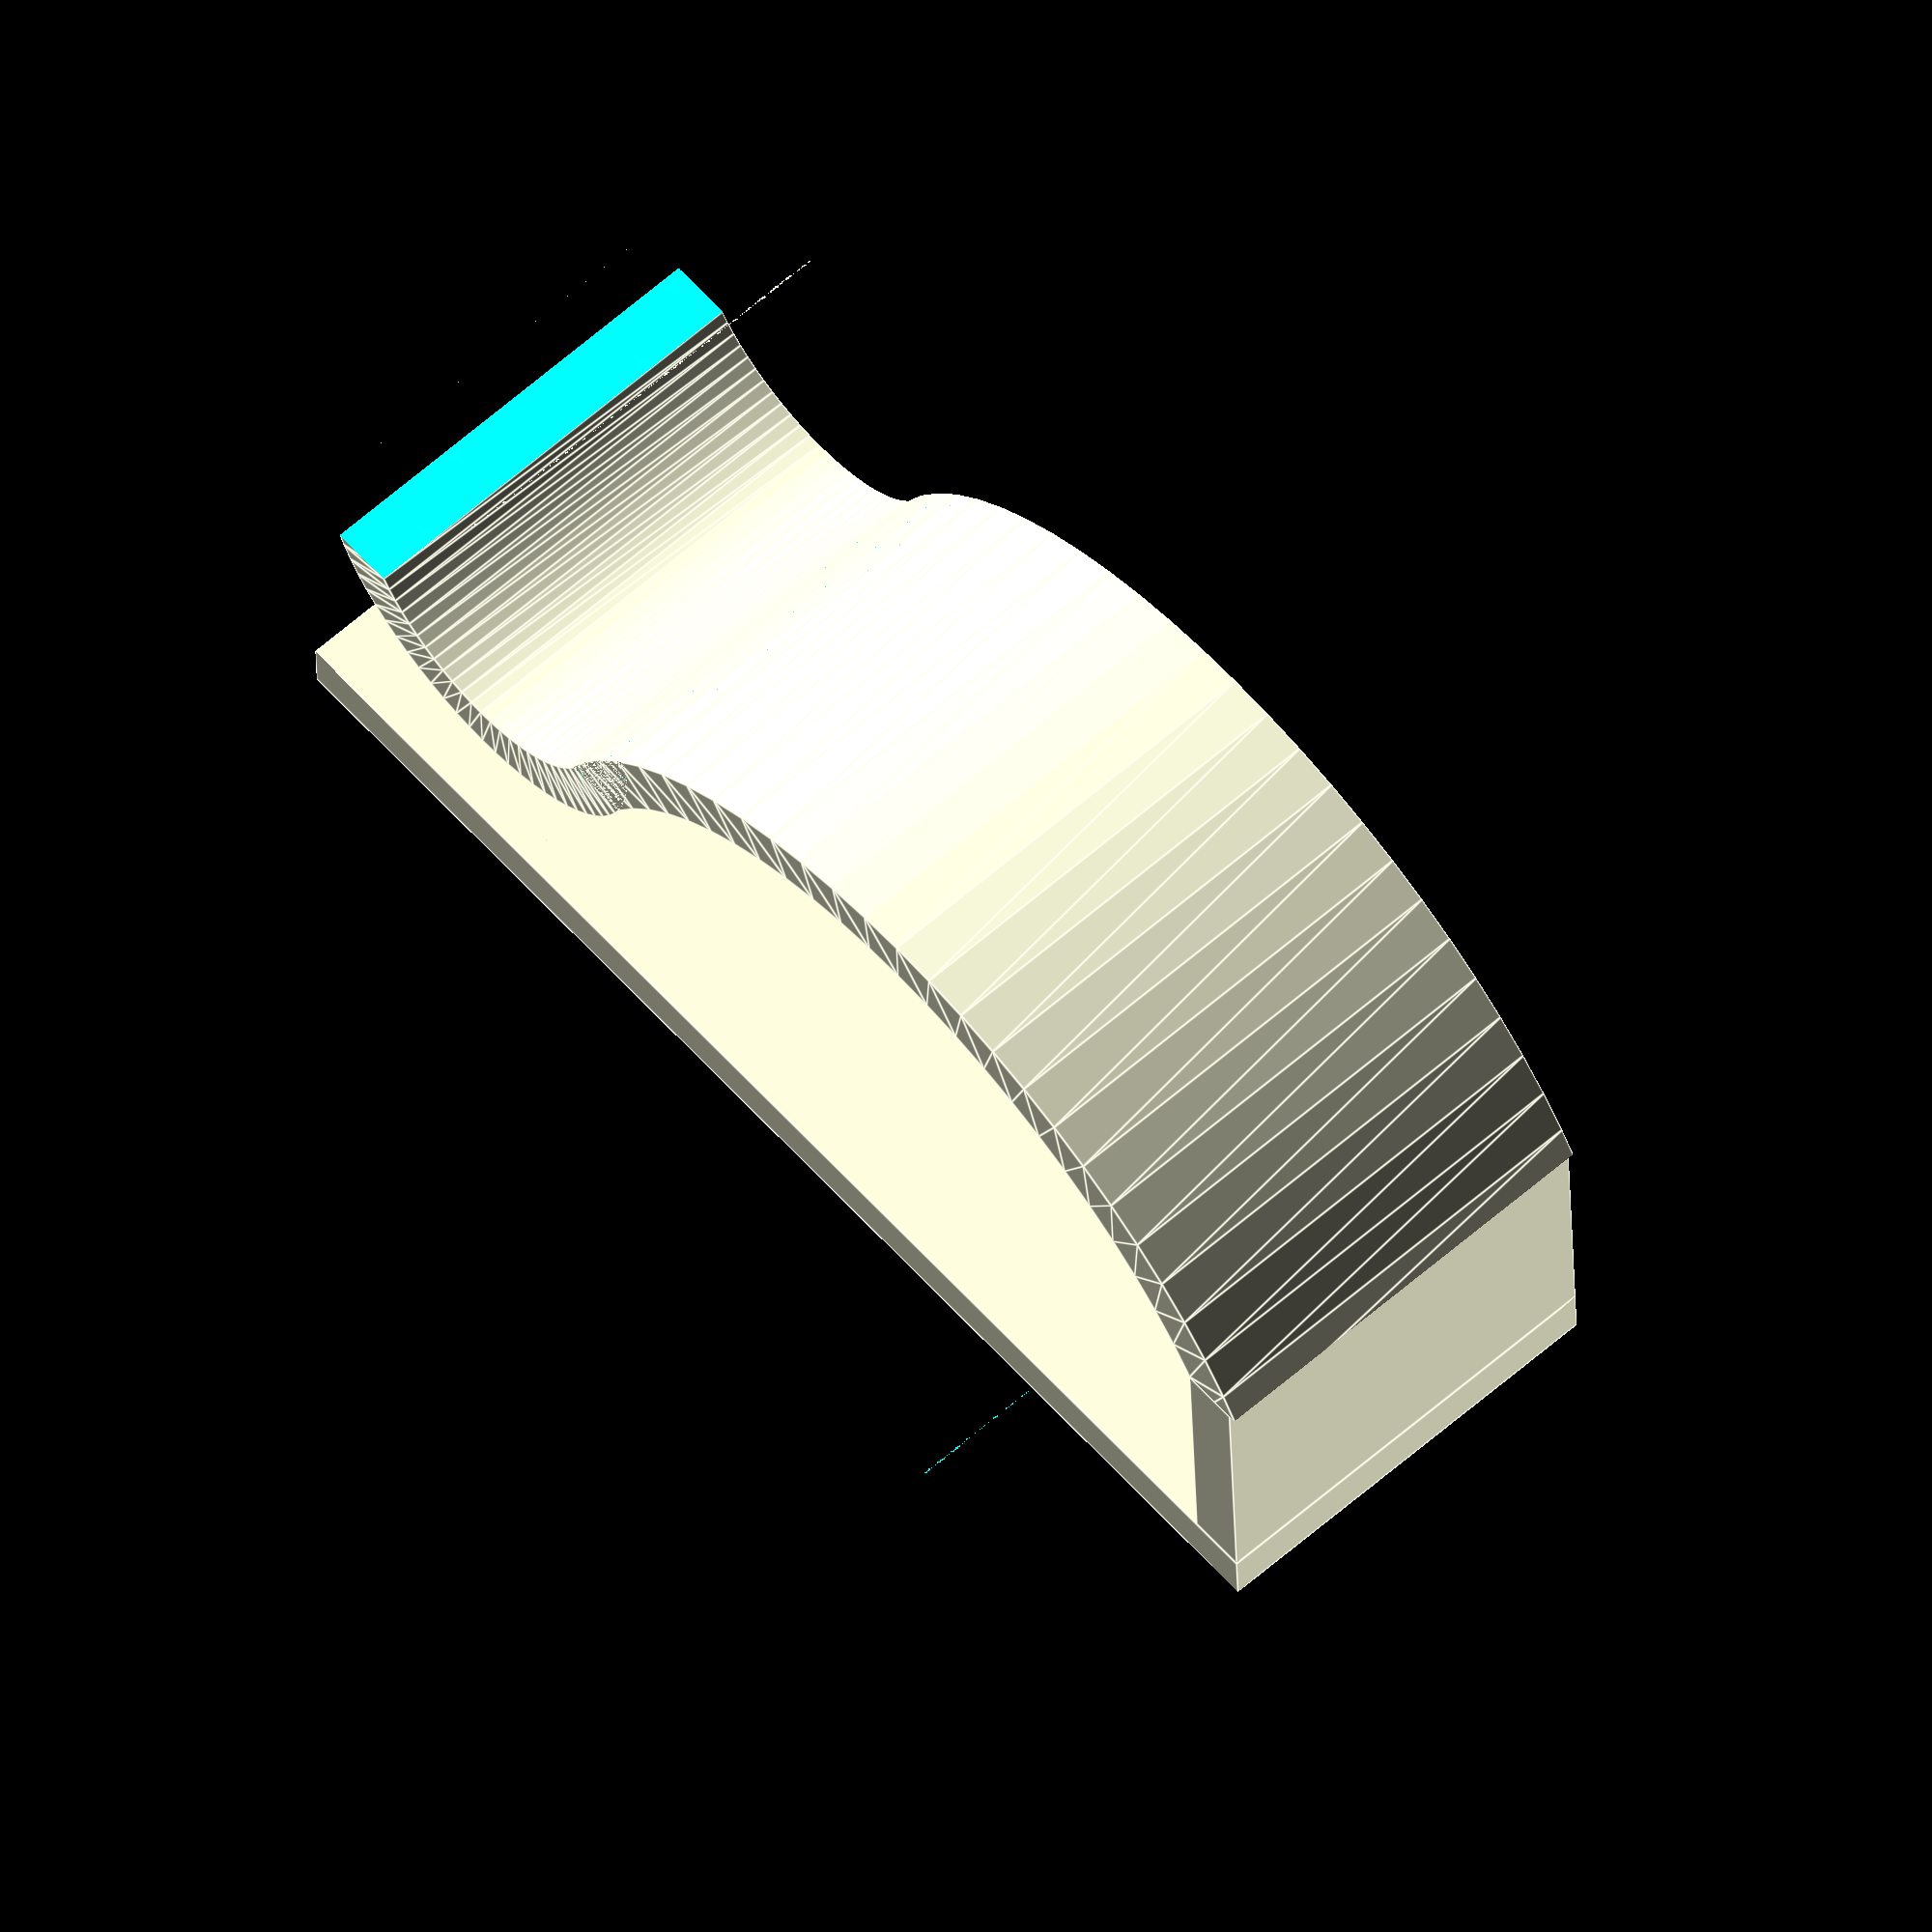
<openscad>
lens_distance = 35.5;
lens_radius = 2.5;
phone_thinkness = 7;

clip(lens_distance, lens_radius, phone_thinkness);

module semi_circle_shell(radius, shell_thickness = 2, shell_height = 15) {
    difference() {
        rotate_extrude(convexity = 10, $fn=72) 
            translate([radius, 0, 0]) 
                square([shell_thickness, shell_height]);
        
        outer_radius = radius + shell_thickness;
        
        translate([-outer_radius, -outer_radius, -1])
            cube([outer_radius * 2, outer_radius, shell_height + 2]);
    }
}

module curve_shell(radius, shell_thickness = 2,  shell_height = 15) {
    mask_thickness = radius * 0.5;
         
    translate([0, -mask_thickness, 0]) difference() {
        semi_circle_shell(radius, shell_thickness, shell_height);
        
        width = radius + shell_thickness;
        
        translate([-width, 0, -shell_thickness / 2]) 
            cube([width * 2, mask_thickness, shell_height + shell_thickness]);
    }   
}

module wave(l1, l2, shell_thickness = 2, shell_height = 15) {
    square_root_of_3 = 1.732050807568877;
    r1 = 2 * l1 / square_root_of_3;
    r2 = 2 * l2 / square_root_of_3;
    
    translate([l2 + shell_thickness, 0, 0]) 
        curve_shell(r2, shell_thickness, shell_height);
        
    mirror([0, 1, 0]) 
        translate([l1 + 2 * (shell_thickness + l2) + 0.2, 0, 0]) 
            curve_shell(r1, shell_thickness, shell_height);
}

module clip(lens_distance, lens_radius, phone_thickness, shell_thickness = 2, shell_height = 15) {
    l1 = (lens_distance - shell_thickness) / 7;
    l2 = 3 * l1;
    
    square_root_of_3 = 1.732050807568877;
    r1 = 2 * l1 / square_root_of_3;
    
    y_offset = r1 * 0.25 + shell_thickness + phone_thickness;   

    difference() {
        union() {
           wave(l1, l2, shell_thickness, shell_height);

           translate([0, -(phone_thickness + r1 * 0.25 + 2 * shell_thickness), 0]) 
               cube([(l1 + l2) * 2 + shell_thickness * 4, shell_thickness, shell_height]);
           
           translate([0, -y_offset, 0]) cube([shell_thickness, y_offset, shell_height]);
        }
        
        translate([lens_distance + shell_thickness, -y_offset + 2, shell_height / 2]) 
            rotate([90, 0, 0]) 
                cylinder(r=lens_radius, h=6, $fn=72);
    }
}


</openscad>
<views>
elev=116.6 azim=182.0 roll=311.4 proj=o view=edges
</views>
